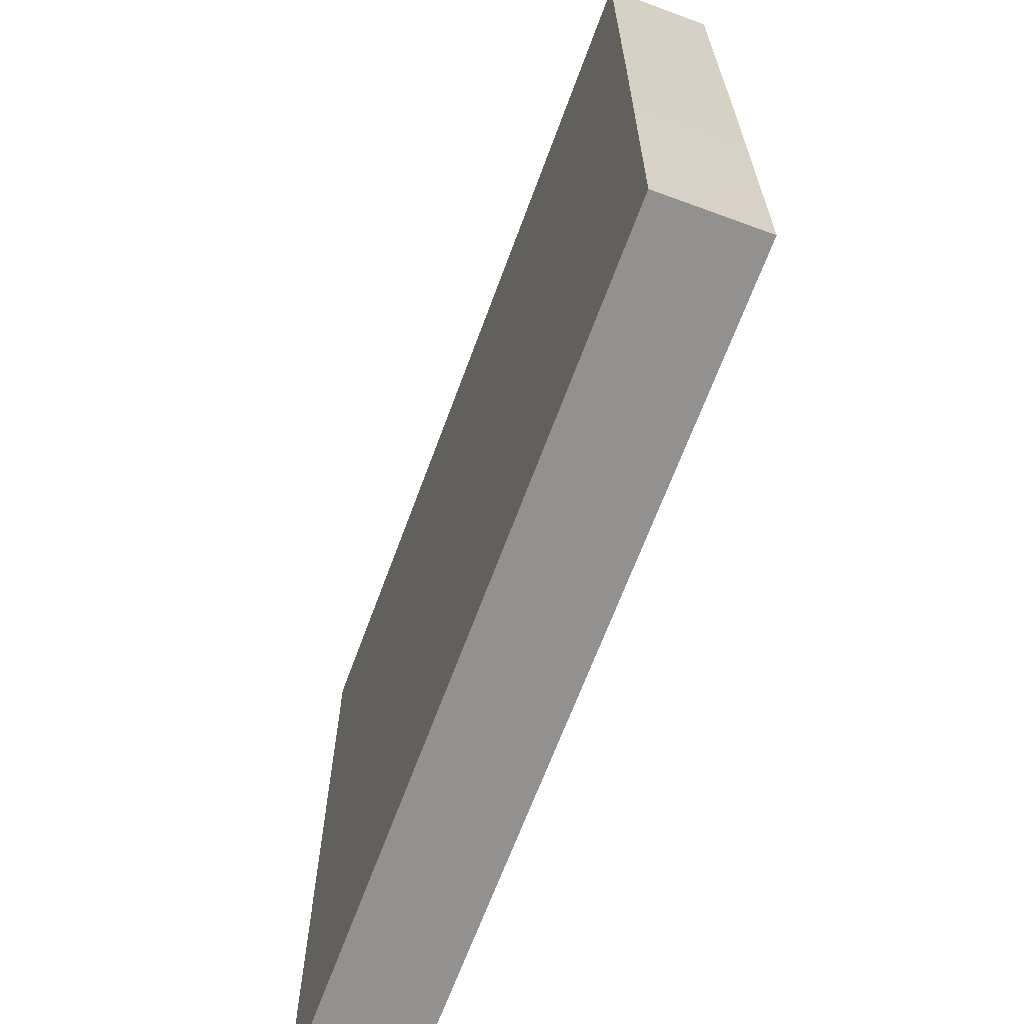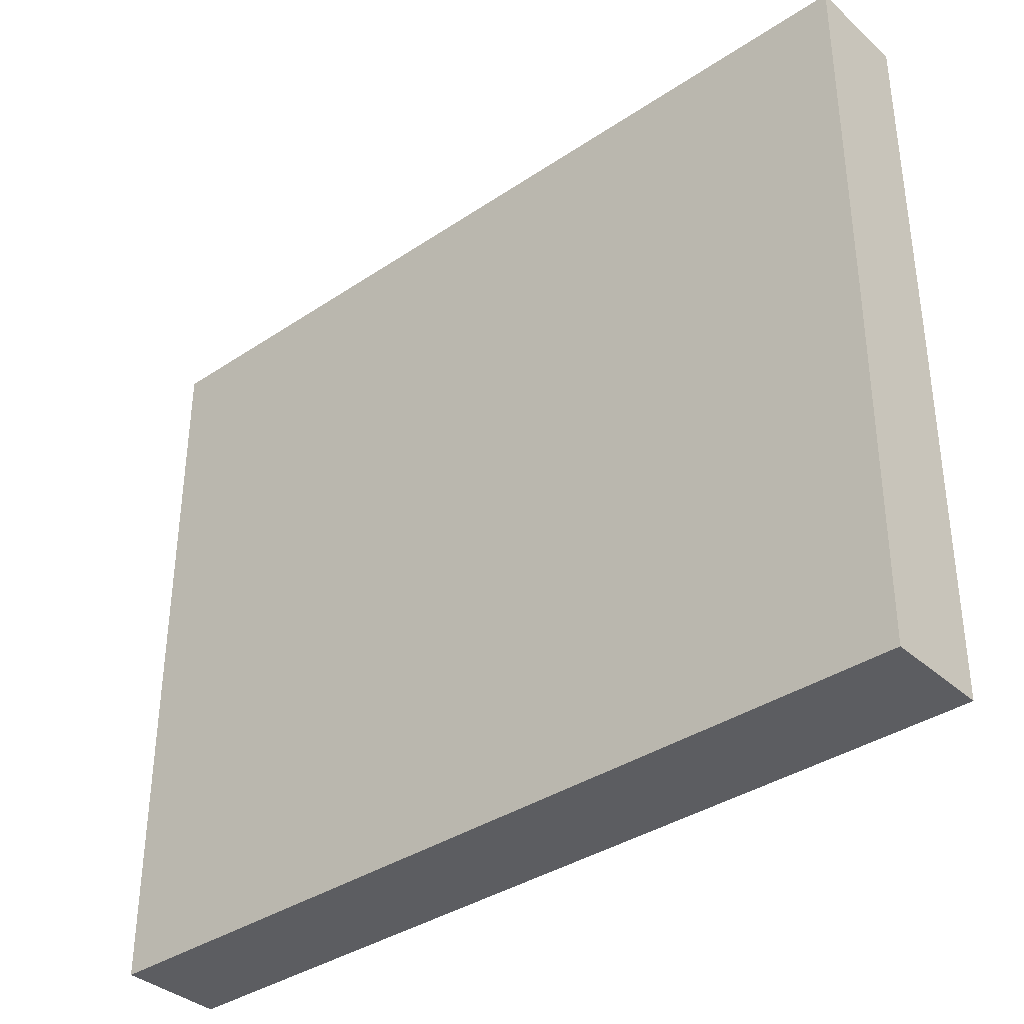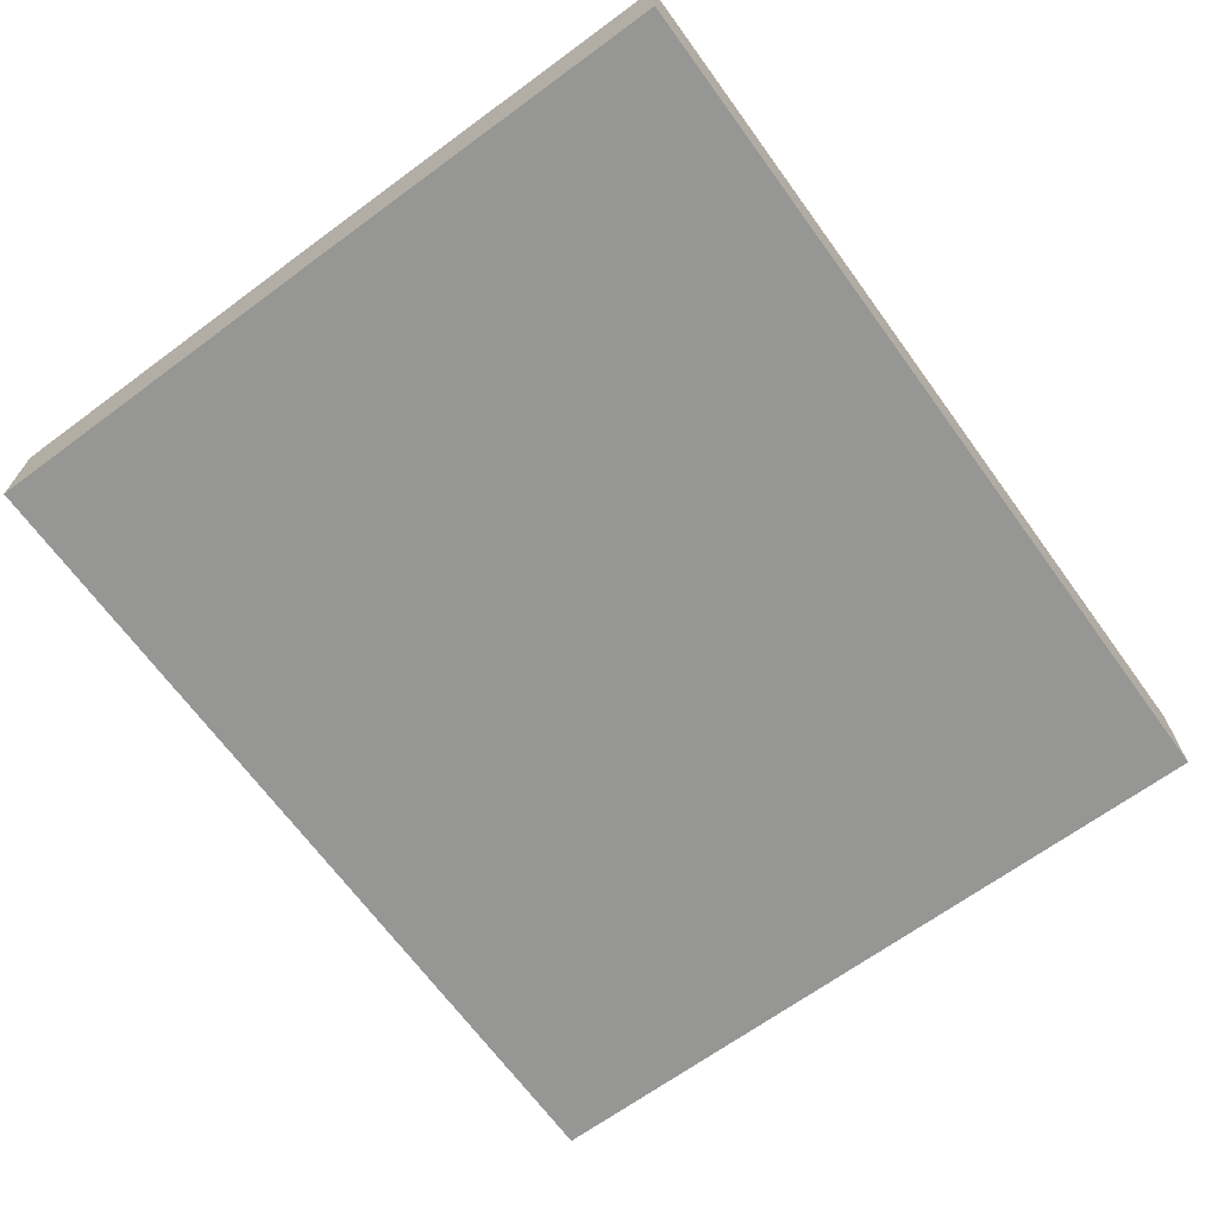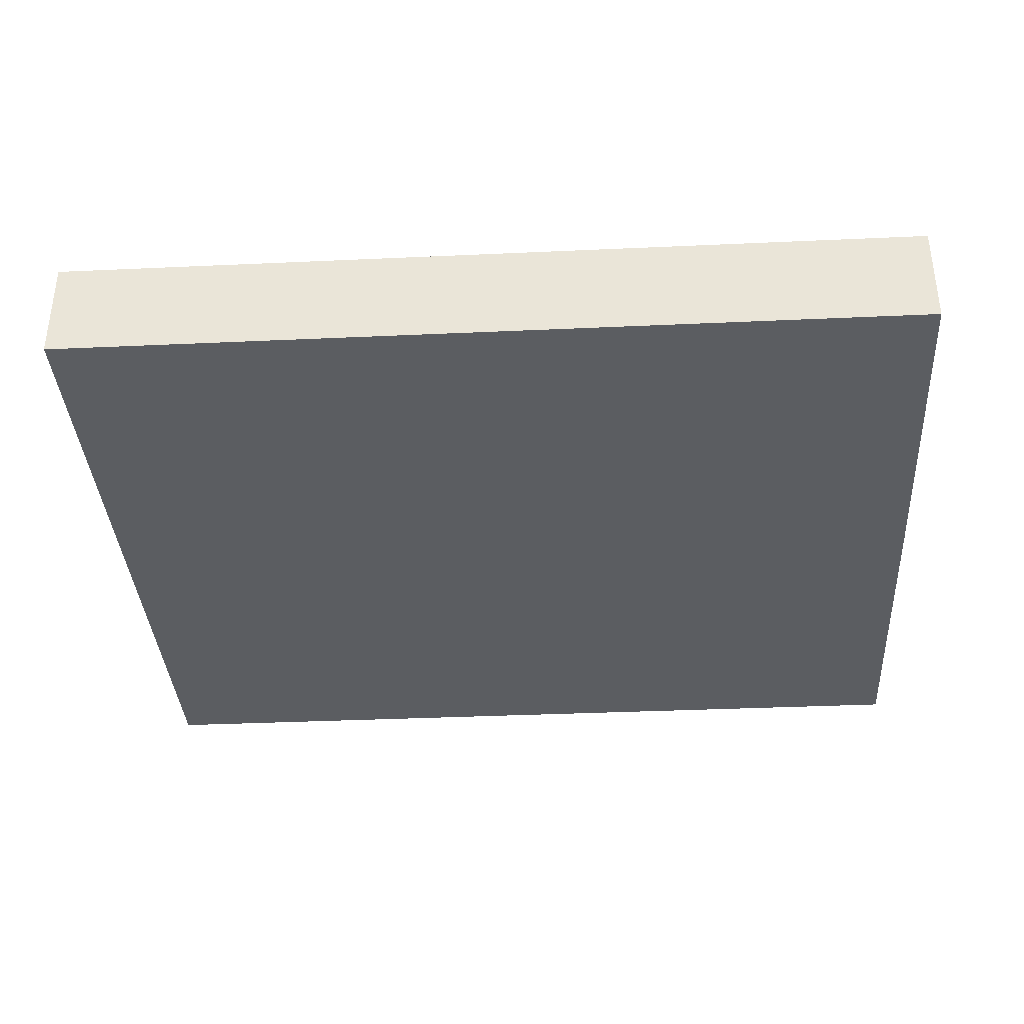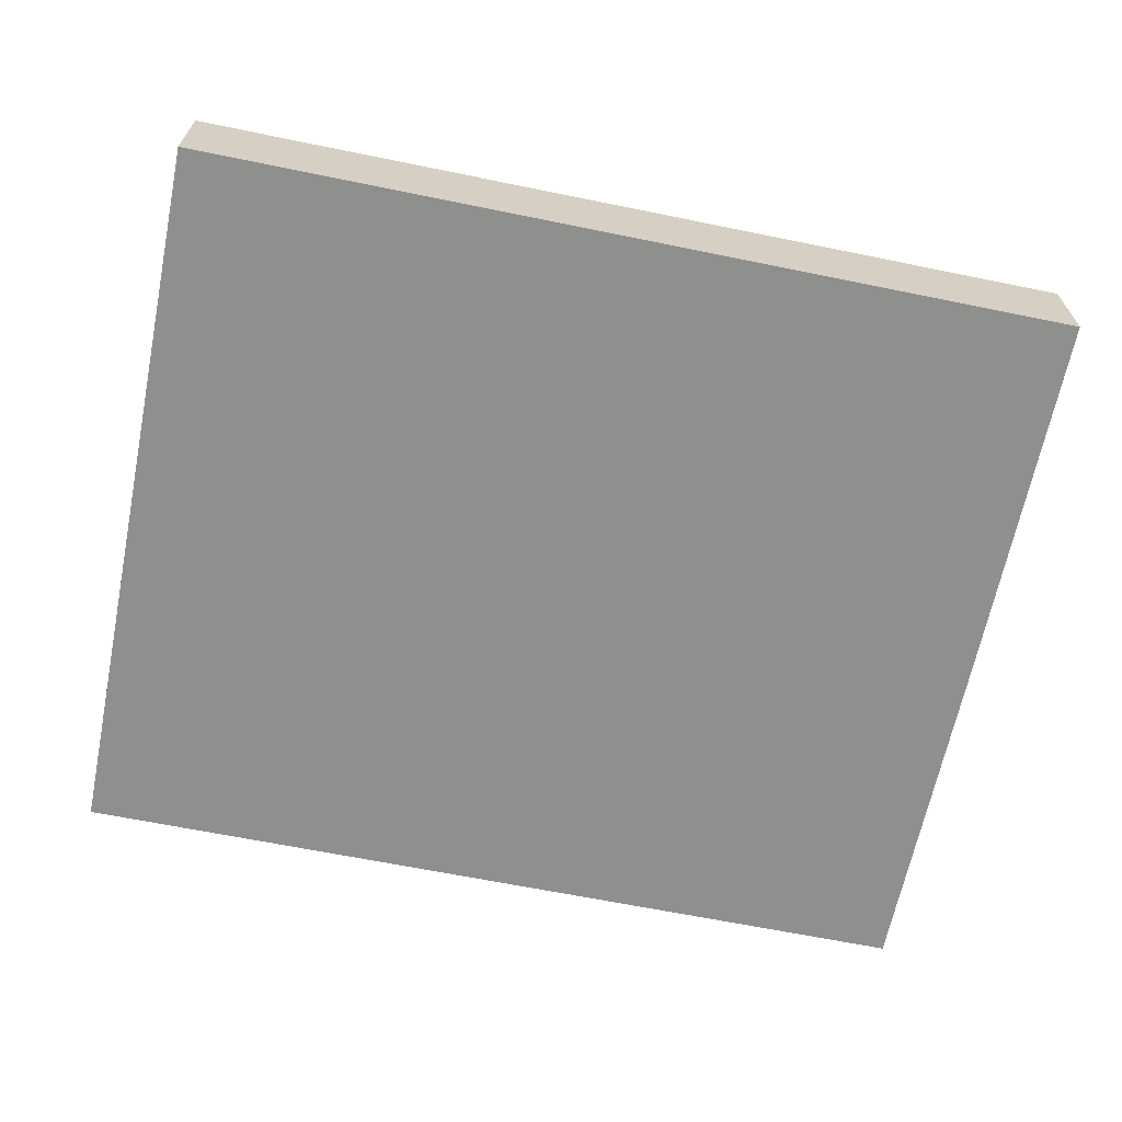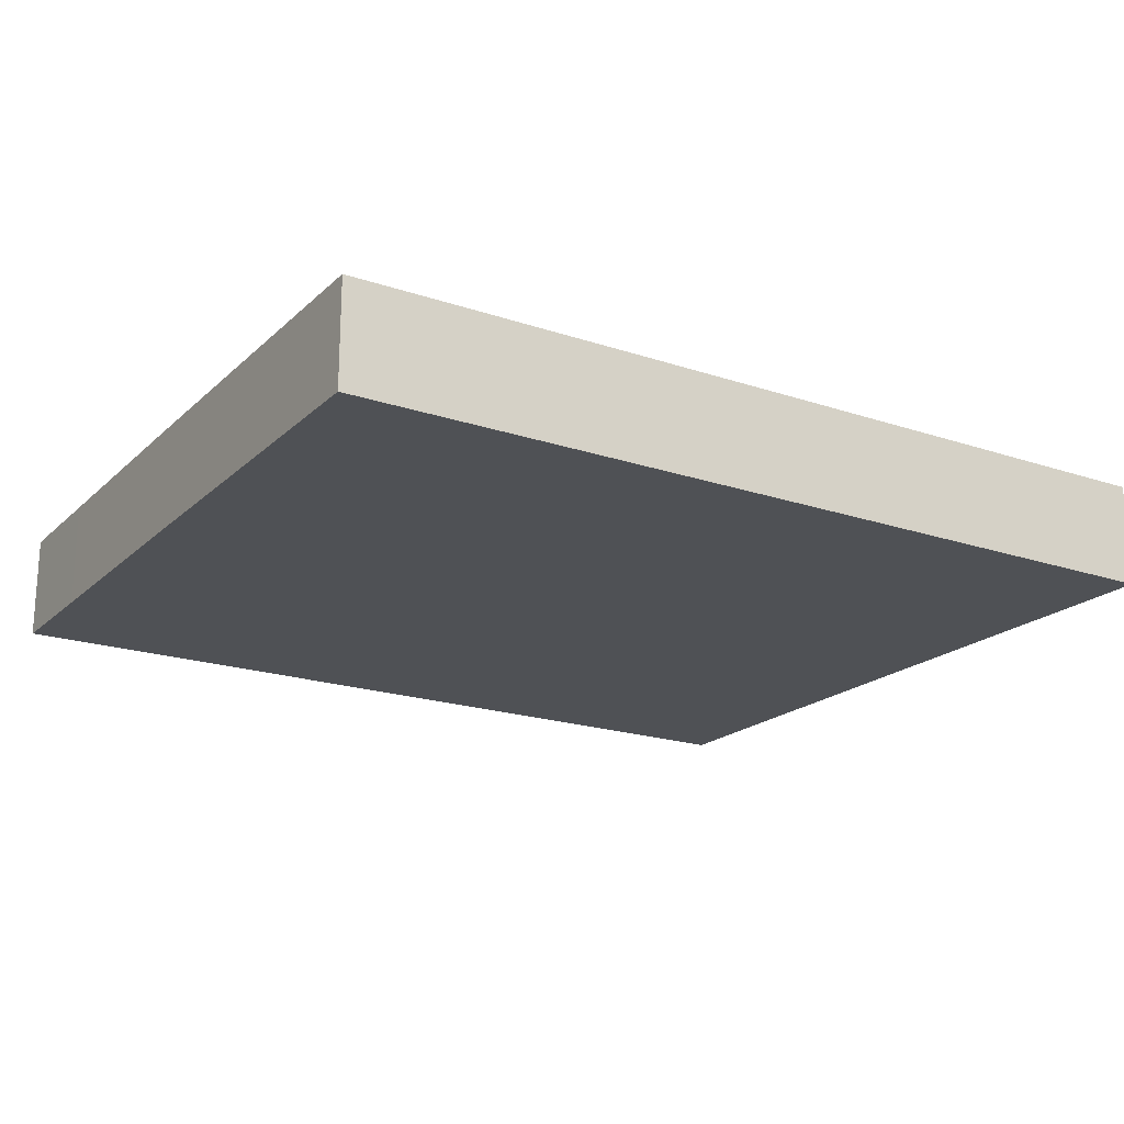
<metadata>
{"format":"obj","ext":"obj","renderer":"f3d","projection":"perspective","resolution":1024,"background":"white","views":[{"elev":-66.1,"azim":-110.2,"up":"+Z"},{"elev":-36.6,"azim":-139.0,"up":"+Z"},{"elev":-67.7,"azim":-53.9,"up":"+Y"},{"elev":-36.2,"azim":-176.6,"up":"+Y"},{"elev":-65.1,"azim":168.4,"up":"+Y"},{"elev":-19.7,"azim":-32.0,"up":"+Y"}]}
</metadata>
<code>
o mesh4/mesh4-geometry#mesh4-geometry
v -0.8762 0.02623 0.01061
v -0.8762 0.02623 -0.05562
v -0.9552 0.02623 0.01061
v -0.8762 0.0169 0.01061
v -0.9549 0.02623 -0.05562
v -0.8762 0.0169 -0.05562
v -0.9551 0.02623 -0.02223
v -0.9549 0.0169 -0.05562
v -0.9552 0.0169 0.01061
v -0.9551 0.0169 -0.02223
f 1 2 3
f 3 2 1
f 1 4 2
f 2 4 1
f 5 3 2
f 2 3 5
f 1 3 4
f 4 3 1
f 6 2 4
f 4 2 6
f 7 3 5
f 5 3 7
f 5 2 8
f 8 2 5
f 9 4 3
f 3 4 9
f 6 8 2
f 2 8 6
f 6 4 8
f 8 4 6
f 7 10 3
f 3 10 7
f 5 8 7
f 7 8 5
f 9 8 4
f 4 8 9
f 9 3 10
f 10 3 9
f 10 7 8
f 8 7 10
f 10 8 9
f 9 8 10

</code>
